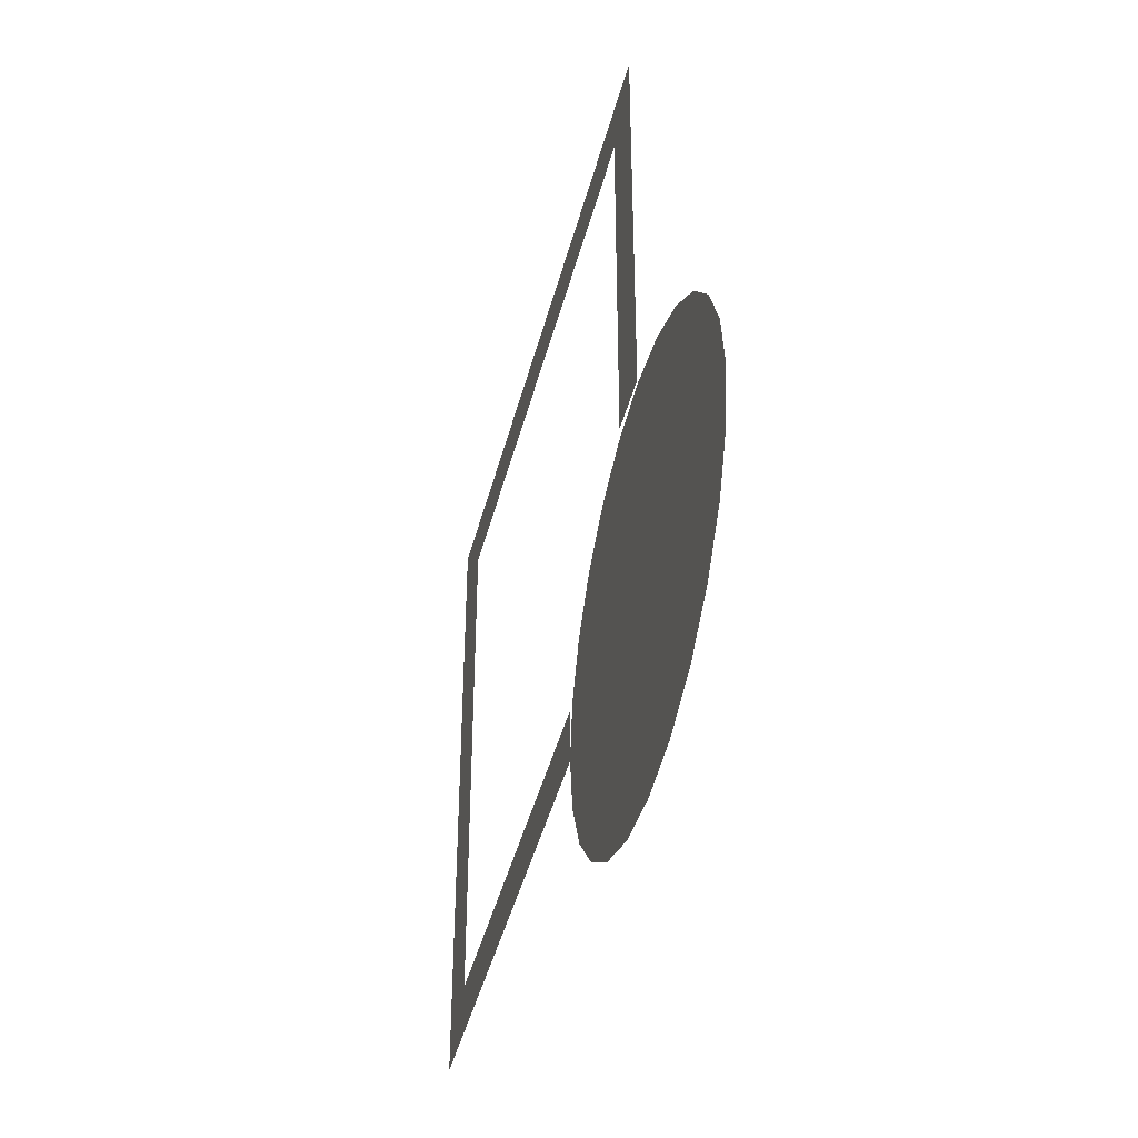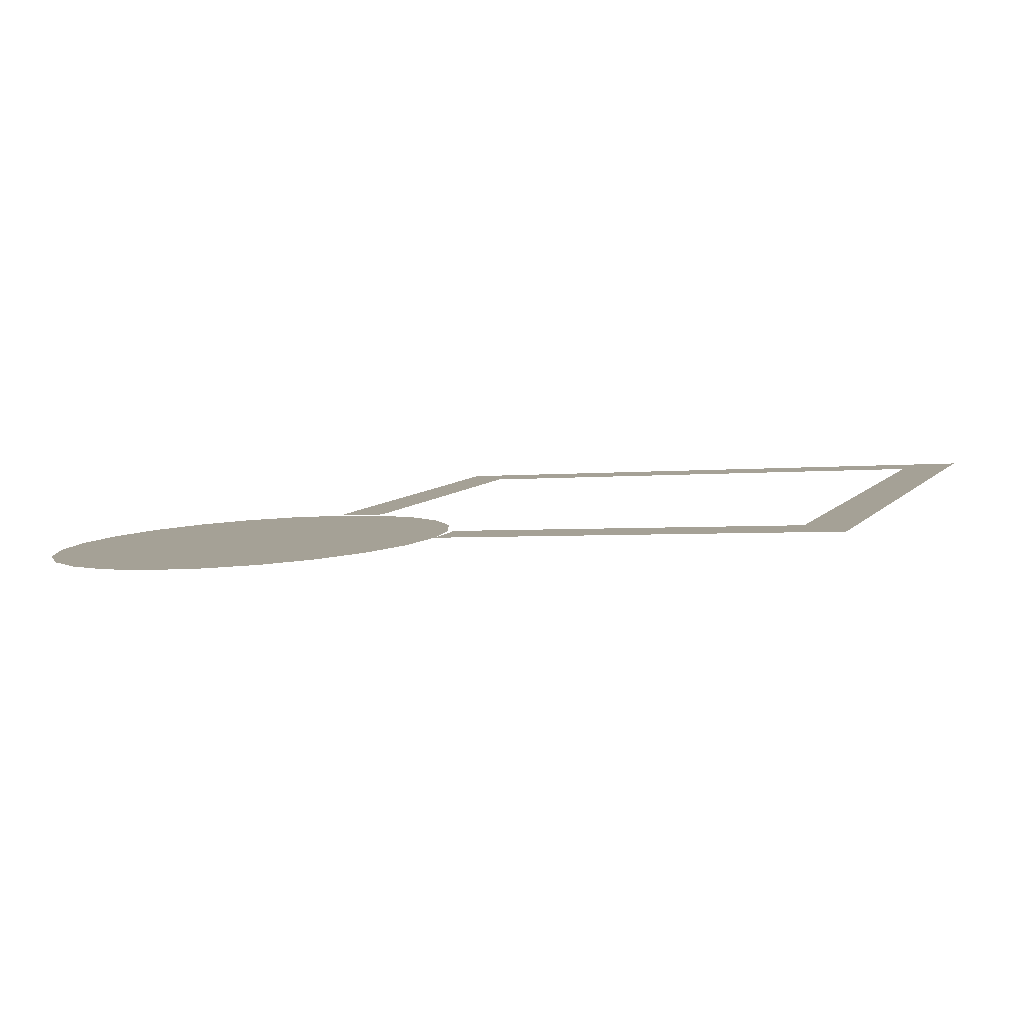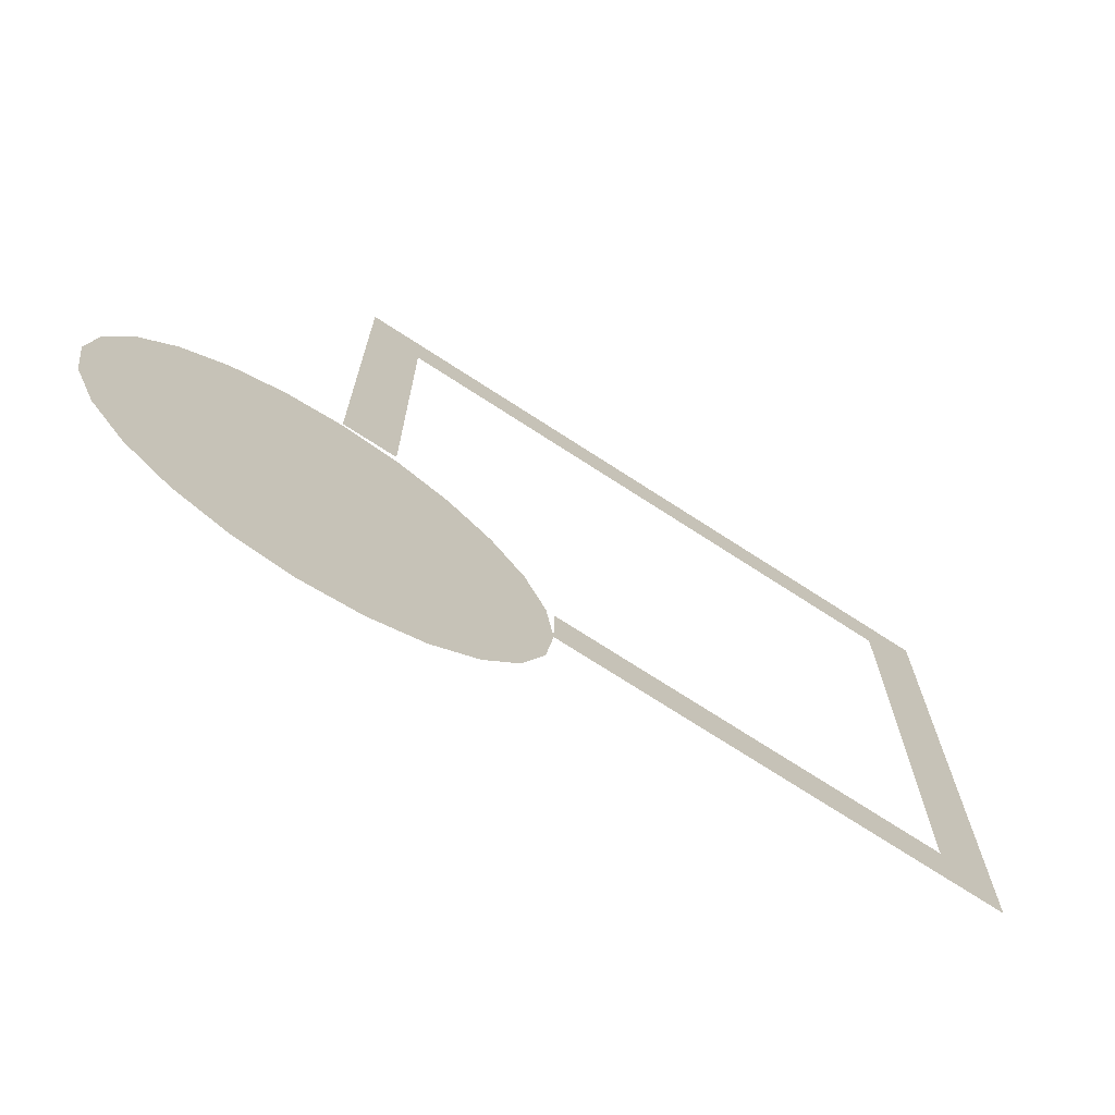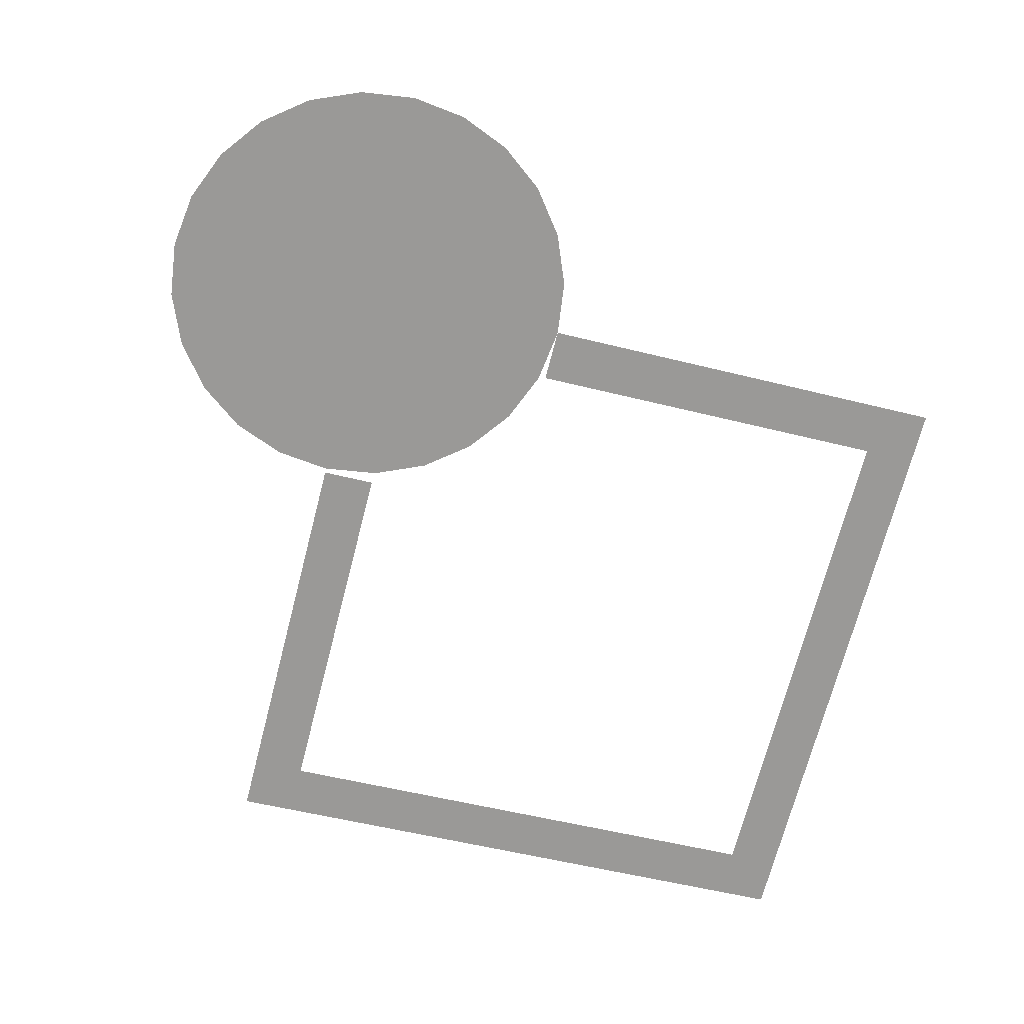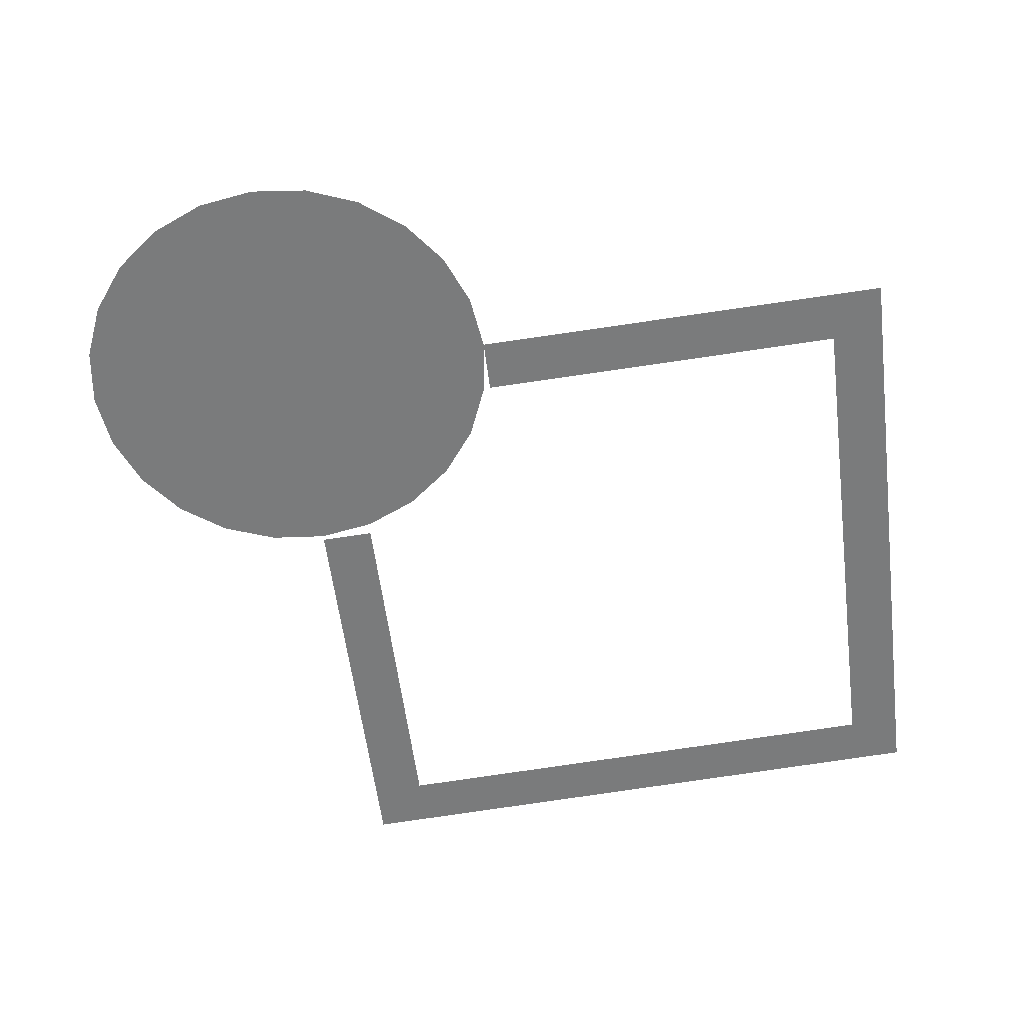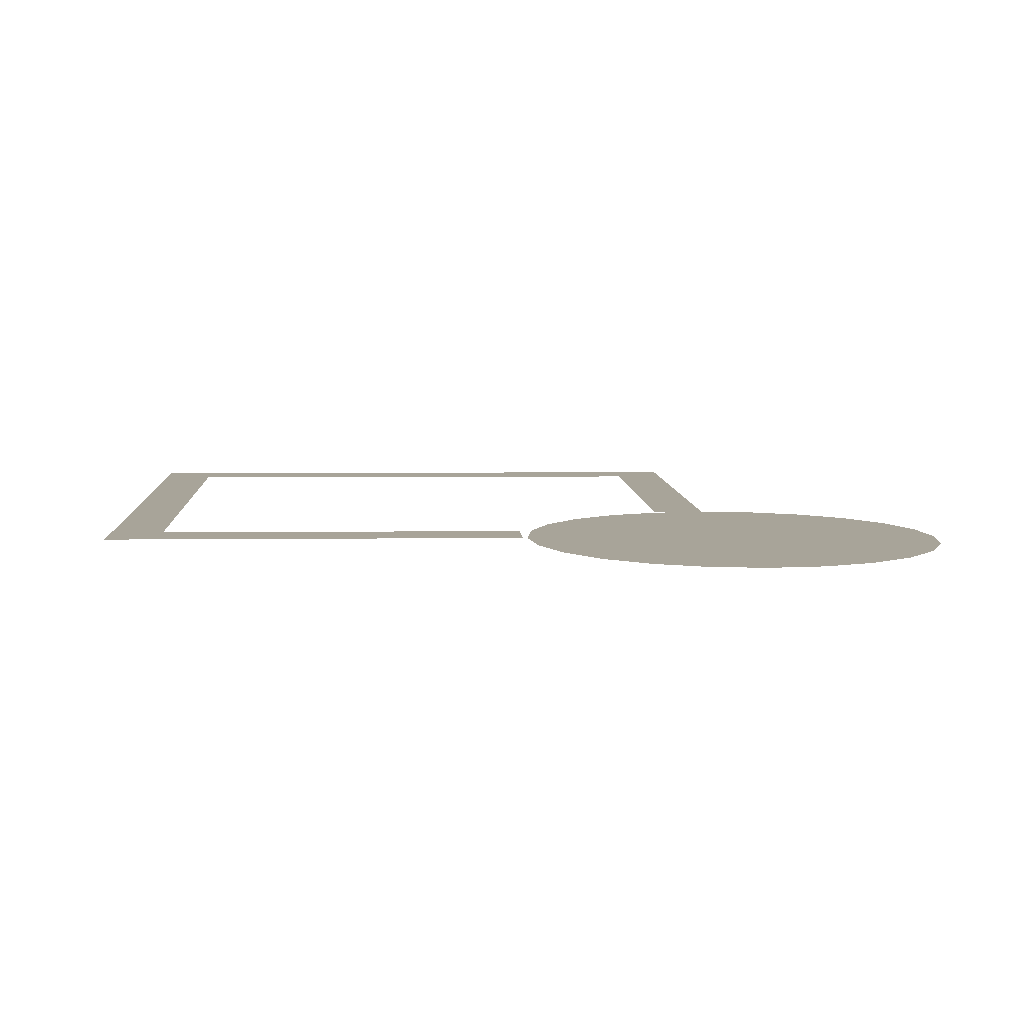
<metadata>
{"format":"obj","ext":"obj","renderer":"f3d","projection":"perspective","resolution":1024,"background":"white","views":[{"elev":-44.9,"azim":-108.2,"up":"+Y"},{"elev":7.6,"azim":21.0,"up":"+Z"},{"elev":-72.8,"azim":-36.8,"up":"+Y"},{"elev":-69.6,"azim":-14.4,"up":"+Z"},{"elev":-57.6,"azim":7.2,"up":"+Z"},{"elev":3.3,"azim":-93.3,"up":"+Z"}]}
</metadata>
<code>
o 3dw.47c68395a5775e10d9deb3f829cc2475/Model/Component_18_1/Component_18/mesh1/mesh1-geometry/material_8/component_1#mesh1-geometry
v 0.04858 0.5889 0.4946
v 0.04951 0.596 0.4947
v 0.04951 0.589 0.4947
v 0.04858 0.5889 0.4946
v 0.04858 0.5961 0.4946
v 0.04951 0.596 0.4947
v 0.04951 0.589 0.4947
v 0.04951 0.596 0.4947
v 0.05037 0.5956 0.4947
v 0.04951 0.589 0.4947
v 0.05037 0.5956 0.4947
v 0.05037 0.5894 0.4947
v 0.04766 0.589 0.4946
v 0.04858 0.5961 0.4946
v 0.04858 0.5889 0.4946
v 0.05037 0.5894 0.4947
v 0.05037 0.5956 0.4947
v 0.05111 0.59 0.4948
v 0.04766 0.589 0.4946
v 0.04766 0.596 0.4946
v 0.04858 0.5961 0.4946
v 0.05111 0.59 0.4948
v 0.05037 0.5956 0.4947
v 0.05111 0.595 0.4948
v 0.05111 0.59 0.4948
v 0.05168 0.5943 0.4948
v 0.05168 0.5907 0.4948
v 0.0468 0.5894 0.4945
v 0.04766 0.596 0.4946
v 0.04766 0.589 0.4946
v 0.04858 0.6034 0.4946
v 0.04948 0.6025 0.4947
v 0.04858 0.5962 0.4946
v 0.04948 0.5962 0.4947
v 0.04858 0.5962 0.4946
v 0.04948 0.6025 0.4947
v 0.05111 0.59 0.4948
v 0.05111 0.595 0.4948
v 0.05168 0.5943 0.4948
v 0.05168 0.5907 0.4948
v 0.05168 0.5943 0.4948
v 0.05204 0.5916 0.4949
v 0.0468 0.5894 0.4945
v 0.0468 0.5956 0.4945
v 0.04766 0.596 0.4946
v 0.04948 0.6025 0.4947
v 0.04858 0.6034 0.4946
v 0.05944 0.6034 0.4953
v 0.04948 0.6025 0.4947
v 0.05944 0.6034 0.4953
v 0.05854 0.6025 0.4953
v 0.05204 0.5916 0.4949
v 0.05168 0.5943 0.4948
v 0.05204 0.5934 0.4949
v 0.05204 0.5916 0.4949
v 0.05204 0.5934 0.4949
v 0.05216 0.5925 0.4949
v 0.04605 0.59 0.4945
v 0.0468 0.5956 0.4945
v 0.0468 0.5894 0.4945
v 0.05854 0.6025 0.4953
v 0.05944 0.6034 0.4953
v 0.05854 0.5934 0.4953
v 0.05216 0.5925 0.4949
v 0.05854 0.5934 0.4953
v 0.05944 0.5925 0.4953
v 0.04605 0.59 0.4945
v 0.04605 0.595 0.4945
v 0.0468 0.5956 0.4945
v 0.05944 0.5925 0.4953
v 0.05854 0.5934 0.4953
v 0.05944 0.6034 0.4953
v 0.05854 0.5934 0.4953
v 0.05216 0.5925 0.4949
v 0.05216 0.5934 0.4949
v 0.04548 0.5907 0.4944
v 0.04605 0.595 0.4945
v 0.04605 0.59 0.4945
v 0.04548 0.5907 0.4944
v 0.04548 0.5943 0.4944
v 0.04605 0.595 0.4945
v 0.04548 0.5907 0.4944
v 0.04513 0.5934 0.4944
v 0.04548 0.5943 0.4944
v 0.04513 0.5916 0.4944
v 0.04513 0.5934 0.4944
v 0.04548 0.5907 0.4944
v 0.04513 0.5934 0.4944
v 0.04513 0.5916 0.4944
v 0.04501 0.5925 0.4944
v 0.04951 0.589 0.4947
v 0.04951 0.596 0.4947
v 0.04858 0.5889 0.4946
v 0.04951 0.596 0.4947
v 0.04858 0.5961 0.4946
v 0.04858 0.5889 0.4946
v 0.05037 0.5956 0.4947
v 0.04951 0.596 0.4947
v 0.04951 0.589 0.4947
v 0.05037 0.5894 0.4947
v 0.05037 0.5956 0.4947
v 0.04951 0.589 0.4947
v 0.04858 0.5889 0.4946
v 0.04858 0.5961 0.4946
v 0.04766 0.589 0.4946
v 0.05111 0.59 0.4948
v 0.05037 0.5956 0.4947
v 0.05037 0.5894 0.4947
v 0.04858 0.5961 0.4946
v 0.04766 0.596 0.4946
v 0.04766 0.589 0.4946
v 0.05111 0.595 0.4948
v 0.05037 0.5956 0.4947
v 0.05111 0.59 0.4948
v 0.05168 0.5907 0.4948
v 0.05168 0.5943 0.4948
v 0.05111 0.59 0.4948
v 0.04766 0.589 0.4946
v 0.04766 0.596 0.4946
v 0.0468 0.5894 0.4945
v 0.04858 0.5962 0.4946
v 0.04948 0.6025 0.4947
v 0.04858 0.6034 0.4946
v 0.04948 0.6025 0.4947
v 0.04858 0.5962 0.4946
v 0.04948 0.5962 0.4947
v 0.05168 0.5943 0.4948
v 0.05111 0.595 0.4948
v 0.05111 0.59 0.4948
v 0.05204 0.5916 0.4949
v 0.05168 0.5943 0.4948
v 0.05168 0.5907 0.4948
v 0.04766 0.596 0.4946
v 0.0468 0.5956 0.4945
v 0.0468 0.5894 0.4945
v 0.05944 0.6034 0.4953
v 0.04858 0.6034 0.4946
v 0.04948 0.6025 0.4947
v 0.05854 0.6025 0.4953
v 0.05944 0.6034 0.4953
v 0.04948 0.6025 0.4947
v 0.05204 0.5934 0.4949
v 0.05168 0.5943 0.4948
v 0.05204 0.5916 0.4949
v 0.05216 0.5925 0.4949
v 0.05204 0.5934 0.4949
v 0.05204 0.5916 0.4949
v 0.0468 0.5894 0.4945
v 0.0468 0.5956 0.4945
v 0.04605 0.59 0.4945
v 0.05854 0.5934 0.4953
v 0.05944 0.6034 0.4953
v 0.05854 0.6025 0.4953
v 0.05944 0.5925 0.4953
v 0.05854 0.5934 0.4953
v 0.05216 0.5925 0.4949
v 0.0468 0.5956 0.4945
v 0.04605 0.595 0.4945
v 0.04605 0.59 0.4945
v 0.05944 0.6034 0.4953
v 0.05854 0.5934 0.4953
v 0.05944 0.5925 0.4953
v 0.05216 0.5934 0.4949
v 0.05216 0.5925 0.4949
v 0.05854 0.5934 0.4953
v 0.04605 0.59 0.4945
v 0.04605 0.595 0.4945
v 0.04548 0.5907 0.4944
v 0.04605 0.595 0.4945
v 0.04548 0.5943 0.4944
v 0.04548 0.5907 0.4944
v 0.04548 0.5943 0.4944
v 0.04513 0.5934 0.4944
v 0.04548 0.5907 0.4944
v 0.04548 0.5907 0.4944
v 0.04513 0.5934 0.4944
v 0.04513 0.5916 0.4944
v 0.04501 0.5925 0.4944
v 0.04513 0.5916 0.4944
v 0.04513 0.5934 0.4944
f 1 2 3
f 4 5 6
f 7 8 9
f 10 11 12
f 13 14 15
f 16 17 18
f 19 20 21
f 22 23 24
f 25 26 27
f 28 29 30
f 31 32 33
f 34 35 36
f 37 38 39
f 40 41 42
f 43 44 45
f 46 47 48
f 49 50 51
f 52 53 54
f 55 56 57
f 58 59 60
f 61 62 63
f 64 65 66
f 67 68 69
f 70 71 72
f 73 74 75
f 76 77 78
f 79 80 81
f 82 83 84
f 85 86 87
f 88 89 90
f 91 92 93
f 94 95 96
f 97 98 99
f 100 101 102
f 103 104 105
f 106 107 108
f 109 110 111
f 112 113 114
f 115 116 117
f 118 119 120
f 121 122 123
f 124 125 126
f 127 128 129
f 130 131 132
f 133 134 135
f 136 137 138
f 139 140 141
f 142 143 144
f 145 146 147
f 148 149 150
f 151 152 153
f 154 155 156
f 157 158 159
f 160 161 162
f 163 164 165
f 166 167 168
f 169 170 171
f 172 173 174
f 175 176 177
f 178 179 180

</code>
